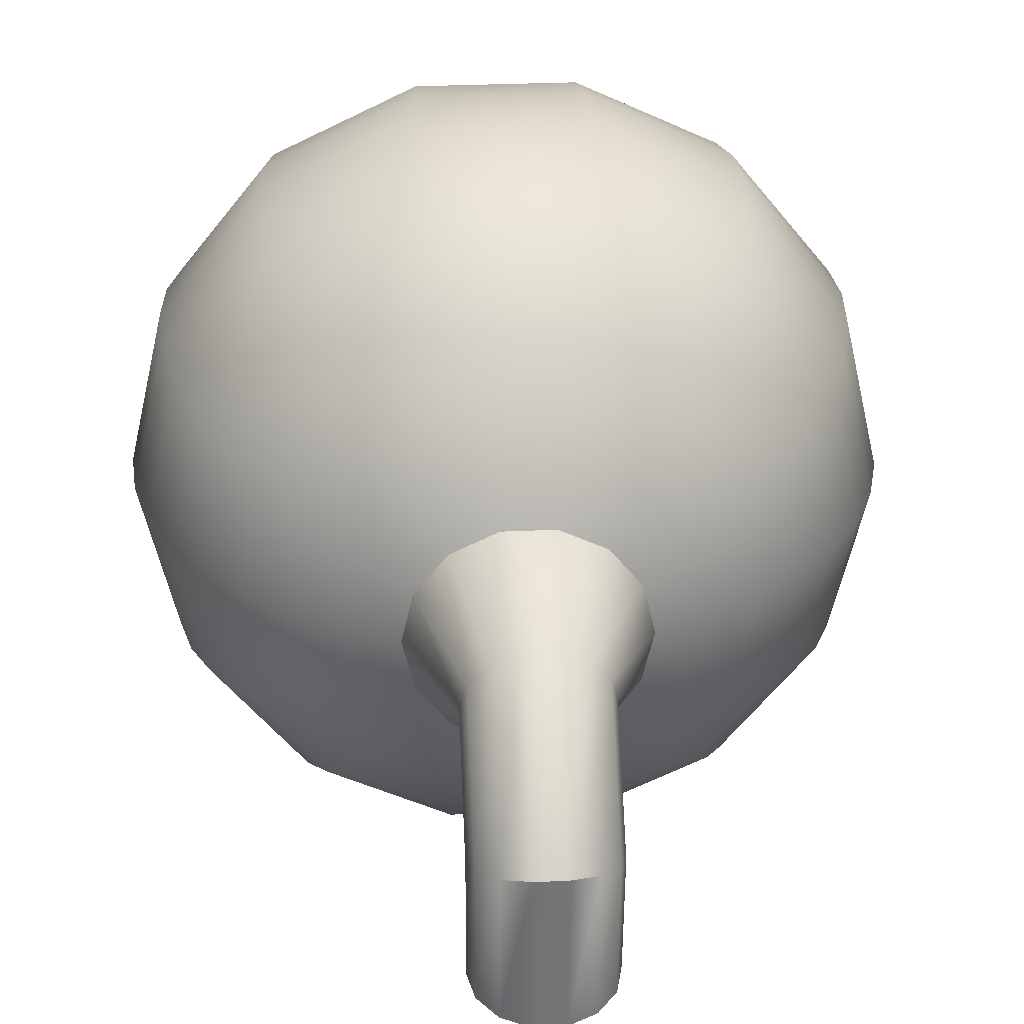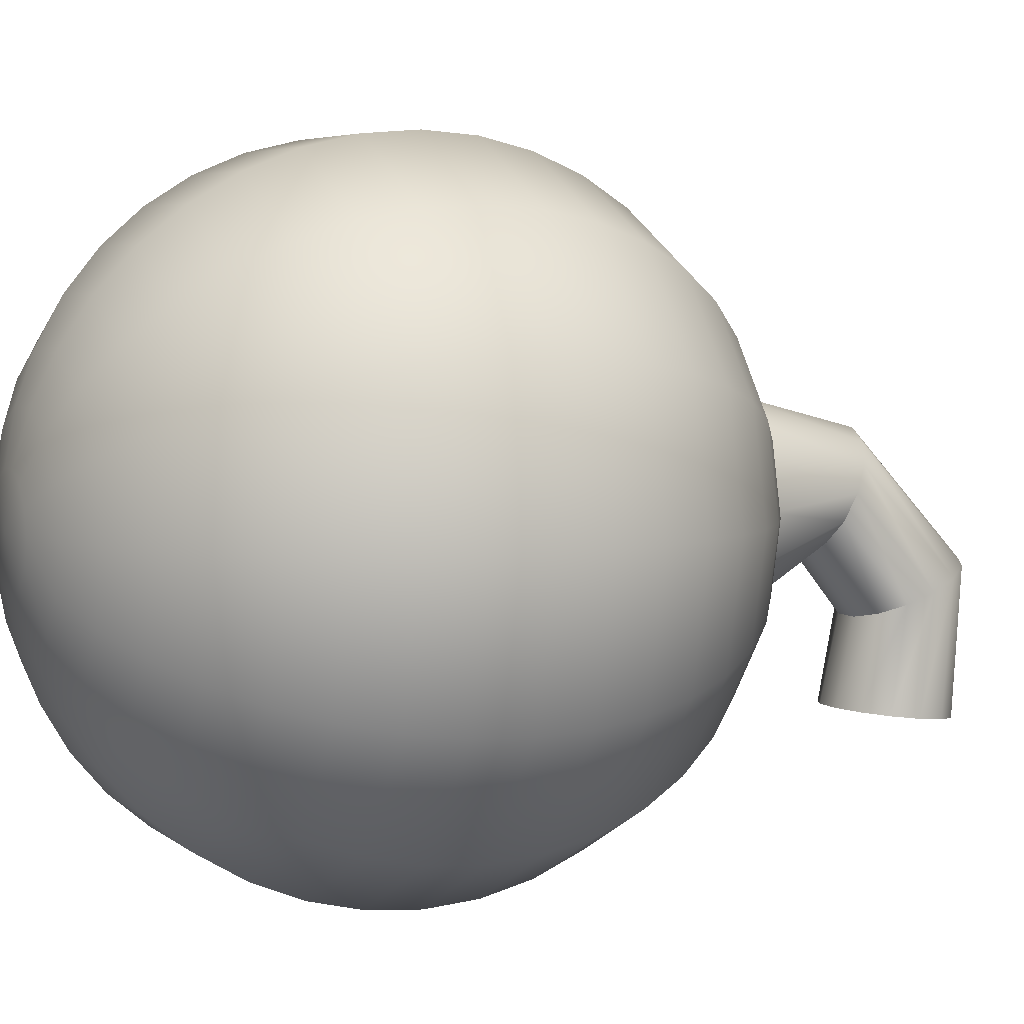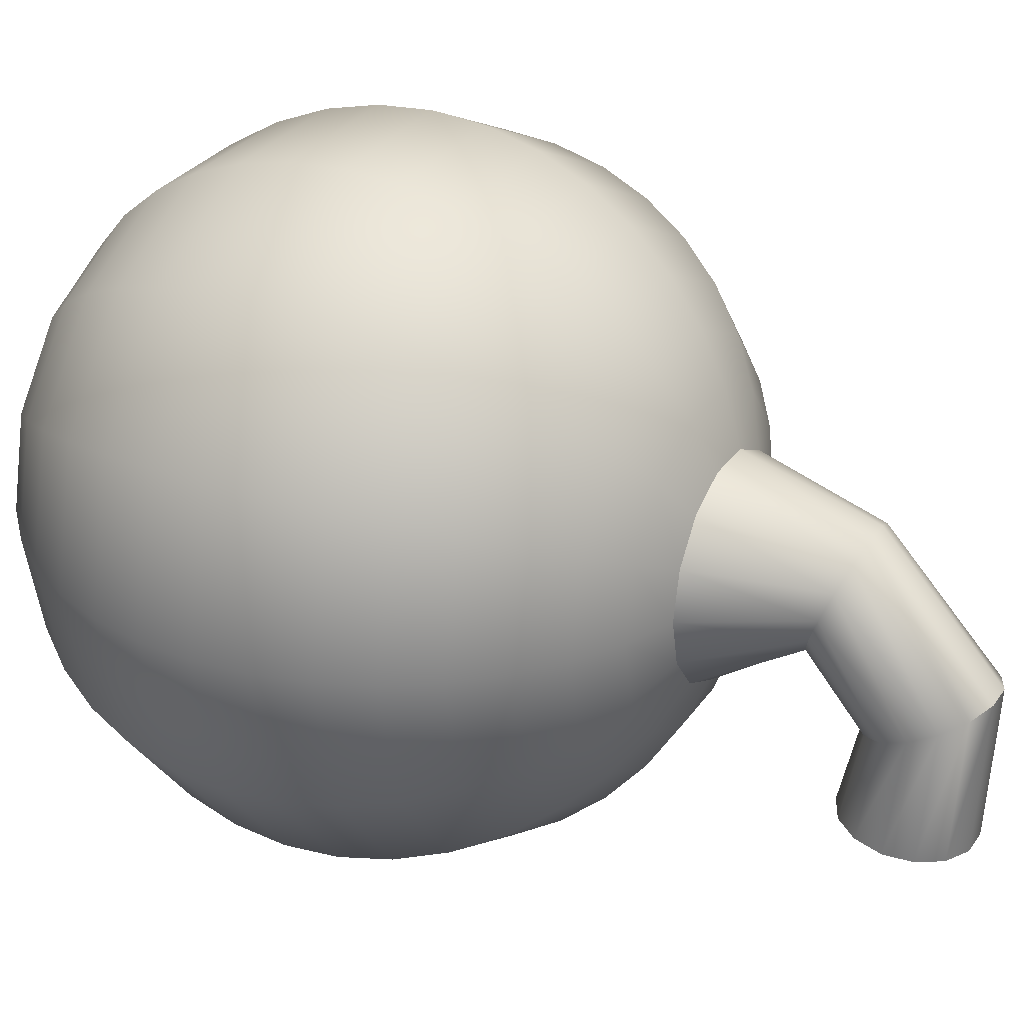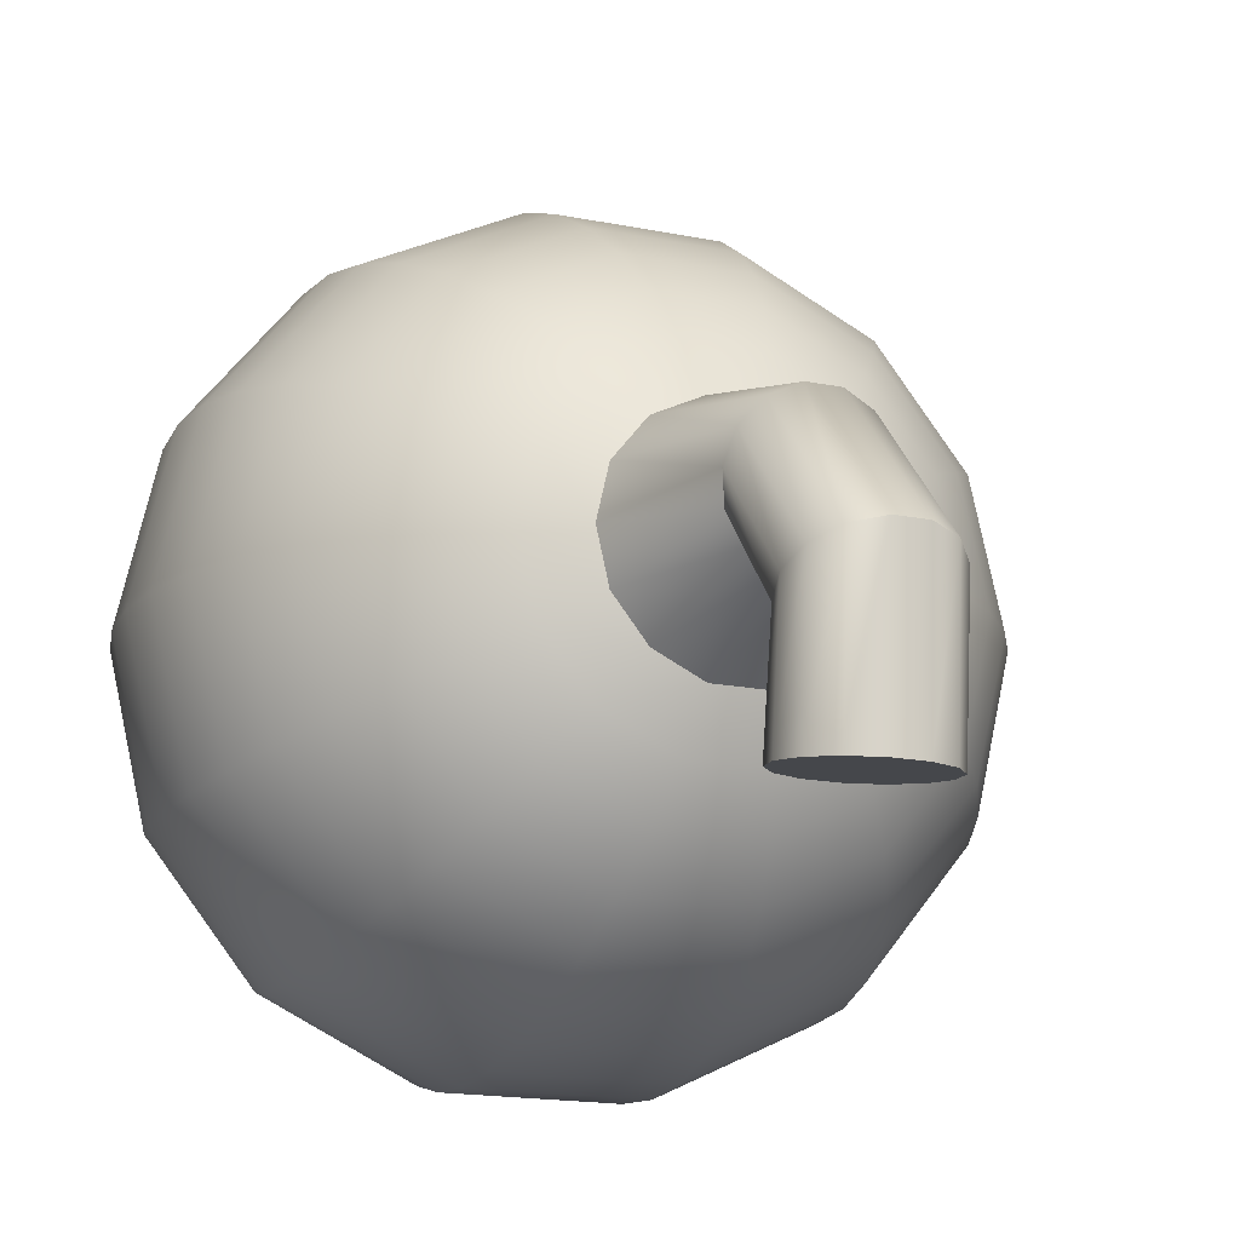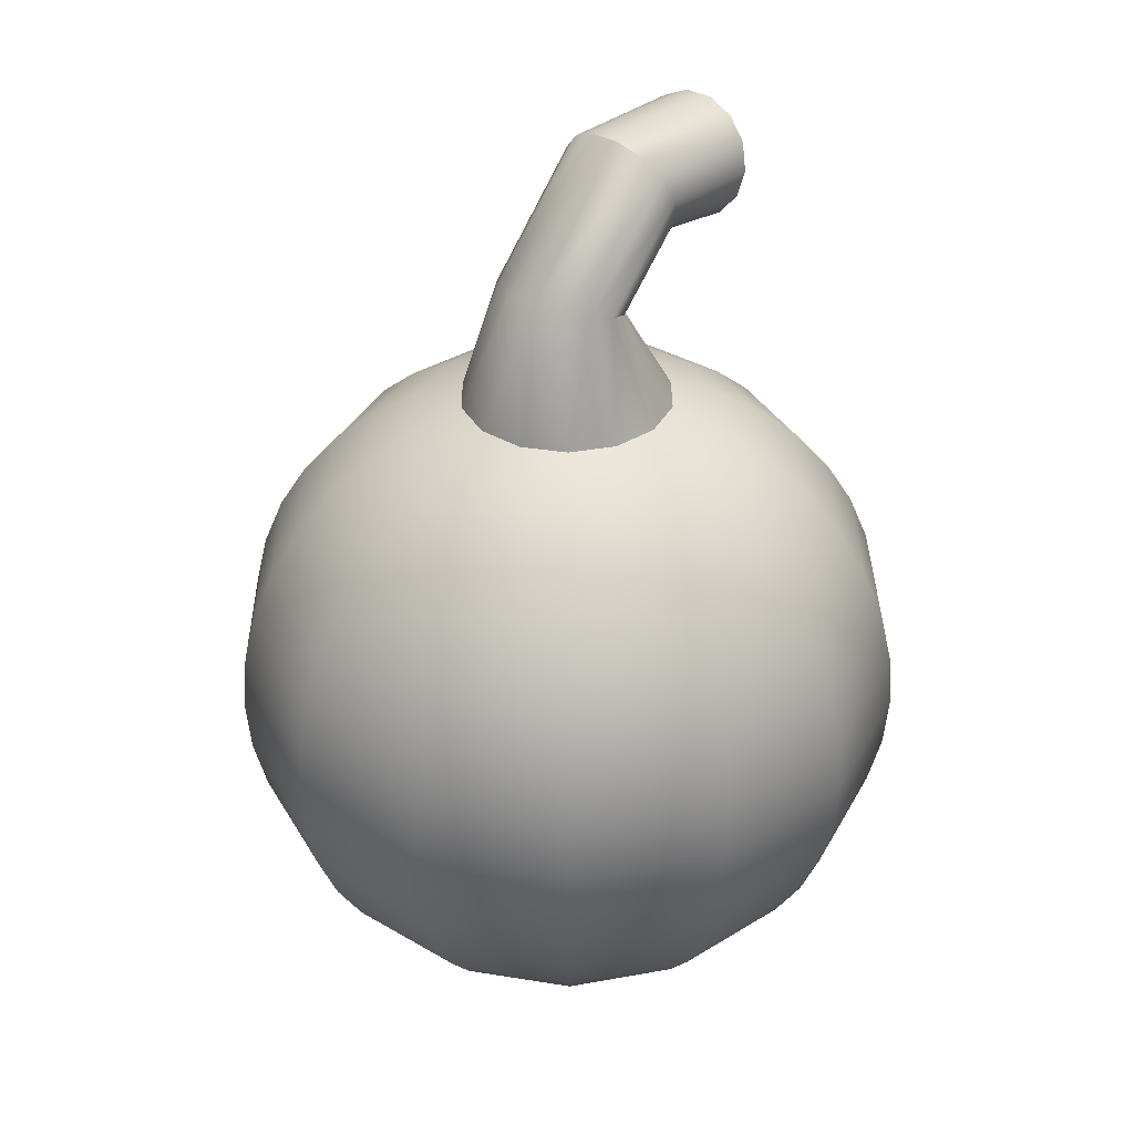
<metadata>
{"format":"obj","ext":"obj","renderer":"f3d","projection":"perspective","resolution":1024,"background":"white","views":[{"elev":30.3,"azim":176.2,"up":"+Z"},{"elev":5.0,"azim":65.7,"up":"+Z"},{"elev":29.2,"azim":117.6,"up":"+Z"},{"elev":-16.4,"azim":157.0,"up":"+Z"},{"elev":35.1,"azim":37.9,"up":"+Y"}]}
</metadata>
<code>
g default
v 0.1409 -0.9877 -0.06787
v 0.09753 -0.9877 -0.1223
v 0.03481 -0.9877 -0.1525
v -0.03481 -0.9877 -0.1525
v -0.09753 -0.9877 -0.1223
v -0.1409 -0.9877 -0.06787
v -0.1564 -0.9877 -0
v -0.1409 -0.9877 0.06787
v -0.09753 -0.9877 0.1223
v -0.03481 -0.9877 0.1525
v 0.03481 -0.9877 0.1525
v 0.09753 -0.9877 0.1223
v 0.1409 -0.9877 0.06787
v 0.1564 -0.9877 0
v 0.2784 -0.9511 -0.1341
v 0.1927 -0.9511 -0.2416
v 0.06876 -0.9511 -0.3013
v -0.06876 -0.9511 -0.3013
v -0.1927 -0.9511 -0.2416
v -0.2784 -0.9511 -0.1341
v -0.309 -0.9511 -0
v -0.2784 -0.9511 0.1341
v -0.1927 -0.9511 0.2416
v -0.06876 -0.9511 0.3013
v 0.06876 -0.9511 0.3013
v 0.1927 -0.9511 0.2416
v 0.2784 -0.9511 0.1341
v 0.309 -0.9511 0
v 0.409 -0.891 -0.197
v 0.2831 -0.891 -0.3549
v 0.101 -0.891 -0.4426
v -0.101 -0.891 -0.4426
v -0.2831 -0.891 -0.3549
v -0.409 -0.891 -0.197
v -0.454 -0.891 -0
v -0.409 -0.891 0.197
v -0.2831 -0.891 0.3549
v -0.101 -0.891 0.4426
v 0.101 -0.891 0.4426
v 0.2831 -0.891 0.3549
v 0.409 -0.891 0.197
v 0.454 -0.891 0
v 0.5296 -0.809 -0.255
v 0.3665 -0.809 -0.4595
v 0.1308 -0.809 -0.573
v -0.1308 -0.809 -0.573
v -0.3665 -0.809 -0.4595
v -0.5296 -0.809 -0.255
v -0.5878 -0.809 -0
v -0.5296 -0.809 0.255
v -0.3665 -0.809 0.4595
v -0.1308 -0.809 0.573
v 0.1308 -0.809 0.573
v 0.3665 -0.809 0.4595
v 0.5296 -0.809 0.255
v 0.5878 -0.809 0
v 0.6371 -0.7071 -0.3068
v 0.4409 -0.7071 -0.5528
v 0.1573 -0.7071 -0.6894
v -0.1573 -0.7071 -0.6894
v -0.4409 -0.7071 -0.5528
v -0.6371 -0.7071 -0.3068
v -0.7071 -0.7071 -0
v -0.6371 -0.7071 0.3068
v -0.4409 -0.7071 0.5528
v -0.1573 -0.7071 0.6894
v 0.1573 -0.7071 0.6894
v 0.4409 -0.7071 0.5528
v 0.6371 -0.7071 0.3068
v 0.7071 -0.7071 0
v 0.7289 -0.5878 -0.351
v 0.5044 -0.5878 -0.6325
v 0.18 -0.5878 -0.7887
v -0.18 -0.5878 -0.7887
v -0.5044 -0.5878 -0.6325
v -0.7289 -0.5878 -0.351
v -0.809 -0.5878 -0
v -0.7289 -0.5878 0.351
v -0.5044 -0.5878 0.6325
v -0.18 -0.5878 0.7887
v 0.18 -0.5878 0.7887
v 0.5044 -0.5878 0.6325
v 0.7289 -0.5878 0.351
v 0.809 -0.5878 0
v 0.8028 -0.454 -0.3866
v 0.5555 -0.454 -0.6966
v 0.1983 -0.454 -0.8687
v -0.1983 -0.454 -0.8687
v -0.5555 -0.454 -0.6966
v -0.8028 -0.454 -0.3866
v -0.891 -0.454 -0
v -0.8028 -0.454 0.3866
v -0.5555 -0.454 0.6966
v -0.1983 -0.454 0.8687
v 0.1983 -0.454 0.8687
v 0.5555 -0.454 0.6966
v 0.8028 -0.454 0.3866
v 0.891 -0.454 0
v 0.8569 -0.309 -0.4126
v 0.593 -0.309 -0.7436
v 0.2116 -0.309 -0.9272
v -0.2116 -0.309 -0.9272
v -0.593 -0.309 -0.7436
v -0.8569 -0.309 -0.4126
v -0.9511 -0.309 -0
v -0.8569 -0.309 0.4126
v -0.593 -0.309 0.7436
v -0.2116 -0.309 0.9272
v 0.2116 -0.309 0.9272
v 0.593 -0.309 0.7436
v 0.8569 -0.309 0.4126
v 0.9511 -0.309 0
v 0.8899 -0.1564 -0.4285
v 0.6158 -0.1564 -0.7722
v 0.2198 -0.1564 -0.9629
v -0.2198 -0.1564 -0.9629
v -0.6158 -0.1564 -0.7722
v -0.8899 -0.1564 -0.4285
v -0.9877 -0.1564 -0
v -0.8899 -0.1564 0.4285
v -0.6158 -0.1564 0.7722
v -0.2198 -0.1564 0.9629
v 0.2198 -0.1564 0.9629
v 0.6158 -0.1564 0.7722
v 0.8899 -0.1564 0.4285
v 0.9877 -0.1564 0
v 0.901 0 -0.4339
v 0.6235 0 -0.7818
v 0.2225 0 -0.9749
v -0.2225 0 -0.9749
v -0.6235 0 -0.7818
v -0.901 0 -0.4339
v -1 0 -0
v -0.901 0 0.4339
v -0.6235 0 0.7818
v -0.2225 0 0.9749
v 0.2225 0 0.9749
v 0.6235 0 0.7818
v 0.901 0 0.4339
v 1 0 0
v 0.8899 0.1564 -0.4285
v 0.6158 0.1564 -0.7722
v 0.2198 0.1564 -0.9629
v -0.2198 0.1564 -0.9629
v -0.6158 0.1564 -0.7722
v -0.8899 0.1564 -0.4285
v -0.9877 0.1564 -0
v -0.8899 0.1564 0.4285
v -0.6158 0.1564 0.7722
v -0.2198 0.1564 0.9629
v 0.2198 0.1564 0.9629
v 0.6158 0.1564 0.7722
v 0.8899 0.1564 0.4285
v 0.9877 0.1564 0
v 0.8569 0.309 -0.4126
v 0.593 0.309 -0.7436
v 0.2116 0.309 -0.9272
v -0.2116 0.309 -0.9272
v -0.593 0.309 -0.7436
v -0.8569 0.309 -0.4126
v -0.9511 0.309 -0
v -0.8569 0.309 0.4126
v -0.593 0.309 0.7436
v -0.2116 0.309 0.9272
v 0.2116 0.309 0.9272
v 0.593 0.309 0.7436
v 0.8569 0.309 0.4126
v 0.9511 0.309 0
v 0.8028 0.454 -0.3866
v 0.5555 0.454 -0.6966
v 0.1983 0.454 -0.8687
v -0.1983 0.454 -0.8687
v -0.5555 0.454 -0.6966
v -0.8028 0.454 -0.3866
v -0.891 0.454 -0
v -0.8028 0.454 0.3866
v -0.5555 0.454 0.6966
v -0.1983 0.454 0.8687
v 0.1983 0.454 0.8687
v 0.5555 0.454 0.6966
v 0.8028 0.454 0.3866
v 0.891 0.454 0
v 0.7289 0.5878 -0.351
v 0.5044 0.5878 -0.6325
v 0.18 0.5878 -0.7887
v -0.18 0.5878 -0.7887
v -0.5044 0.5878 -0.6325
v -0.7289 0.5878 -0.351
v -0.809 0.5878 -0
v -0.7289 0.5878 0.351
v -0.5044 0.5878 0.6325
v -0.18 0.5878 0.7887
v 0.18 0.5878 0.7887
v 0.5044 0.5878 0.6325
v 0.7289 0.5878 0.351
v 0.809 0.5878 0
v 0.6371 0.7071 -0.3068
v 0.4409 0.7071 -0.5528
v 0.1573 0.7071 -0.6894
v -0.1573 0.7071 -0.6894
v -0.4409 0.7071 -0.5528
v -0.6371 0.7071 -0.3068
v -0.7071 0.7071 -0
v -0.6371 0.7071 0.3068
v -0.4409 0.7071 0.5528
v -0.1573 0.7071 0.6894
v 0.1573 0.7071 0.6894
v 0.4409 0.7071 0.5528
v 0.6371 0.7071 0.3068
v 0.7071 0.7071 0
v 0.5296 0.809 -0.255
v 0.3665 0.809 -0.4595
v 0.1308 0.809 -0.573
v -0.1308 0.809 -0.573
v -0.3665 0.809 -0.4595
v -0.5296 0.809 -0.255
v -0.5878 0.809 -0
v -0.5296 0.809 0.255
v -0.3665 0.809 0.4595
v -0.1308 0.809 0.573
v 0.1308 0.809 0.573
v 0.3665 0.809 0.4595
v 0.5296 0.809 0.255
v 0.5878 0.809 0
v 0.409 0.891 -0.197
v 0.2831 0.891 -0.3549
v 0.101 0.891 -0.4426
v -0.101 0.891 -0.4426
v -0.2831 0.891 -0.3549
v -0.409 0.891 -0.197
v -0.454 0.891 -0
v -0.409 0.891 0.197
v -0.2831 0.891 0.3549
v -0.101 0.891 0.4426
v 0.101 0.891 0.4426
v 0.2831 0.891 0.3549
v 0.409 0.891 0.197
v 0.454 0.891 0
v 0.2784 0.9511 -0.1341
v 0.1927 0.9511 -0.2416
v 0.06876 0.9511 -0.3013
v -0.06876 0.9511 -0.3013
v -0.1927 0.9511 -0.2416
v -0.2784 0.9511 -0.1341
v -0.309 0.9511 -0
v -0.2784 0.9511 0.1341
v -0.1927 0.9511 0.2416
v -0.06876 0.9511 0.3013
v 0.06876 0.9511 0.3013
v 0.1927 0.9511 0.2416
v 0.2784 0.9511 0.1341
v 0.309 0.9511 0
v 0 -1 0
v 0.1156 1.225 -0.106
v 0.04126 1.212 -0.1396
v -0.04126 1.212 -0.1396
v -0.1156 1.225 -0.106
v -0.167 1.25 -0.04545
v -0.1854 1.28 0.03007
v -0.167 1.31 0.1056
v -0.1156 1.334 0.1662
v -0.04126 1.348 0.1998
v 0.04126 1.348 0.1998
v 0.1156 1.334 0.1662
v 0.167 1.31 0.1056
v 0.1854 1.28 0.03007
v 0.167 1.25 -0.04545
v 0.1156 1.392 -0.3073
v 0.04126 1.359 -0.3222
v -0.04126 1.359 -0.3222
v -0.1156 1.392 -0.3073
v -0.167 1.452 -0.2805
v -0.1854 1.526 -0.247
v -0.167 1.6 -0.2135
v -0.1156 1.659 -0.1867
v -0.04126 1.692 -0.1718
v 0.04126 1.692 -0.1718
v 0.1156 1.659 -0.1867
v 0.167 1.6 -0.2135
v 0.1854 1.526 -0.247
v 0.167 1.452 -0.2805
v 0.1156 1.339 -0.5762
v 0.04126 1.303 -0.5719
v -0.04126 1.303 -0.5719
v -0.1156 1.339 -0.5762
v -0.167 1.404 -0.5839
v -0.1854 1.485 -0.5934
v -0.167 1.565 -0.603
v -0.1156 1.63 -0.6107
v -0.04126 1.666 -0.6149
v 0.04126 1.666 -0.6149
v 0.1156 1.63 -0.6107
v 0.167 1.565 -0.603
v 0.1854 1.485 -0.5934
v 0.167 1.404 -0.5839
g Fruit
f 1 2 16 15
f 2 3 17 16
f 3 4 18 17
f 4 5 19 18
f 5 6 20 19
f 6 7 21 20
f 7 8 22 21
f 8 9 23 22
f 9 10 24 23
f 10 11 25 24
f 11 12 26 25
f 12 13 27 26
f 13 14 28 27
f 14 1 15 28
f 15 16 30 29
f 16 17 31 30
f 17 18 32 31
f 18 19 33 32
f 19 20 34 33
f 20 21 35 34
f 21 22 36 35
f 22 23 37 36
f 23 24 38 37
f 24 25 39 38
f 25 26 40 39
f 26 27 41 40
f 27 28 42 41
f 28 15 29 42
f 29 30 44 43
f 30 31 45 44
f 31 32 46 45
f 32 33 47 46
f 33 34 48 47
f 34 35 49 48
f 35 36 50 49
f 36 37 51 50
f 37 38 52 51
f 38 39 53 52
f 39 40 54 53
f 40 41 55 54
f 41 42 56 55
f 42 29 43 56
f 43 44 58 57
f 44 45 59 58
f 45 46 60 59
f 46 47 61 60
f 47 48 62 61
f 48 49 63 62
f 49 50 64 63
f 50 51 65 64
f 51 52 66 65
f 52 53 67 66
f 53 54 68 67
f 54 55 69 68
f 55 56 70 69
f 56 43 57 70
f 57 58 72 71
f 58 59 73 72
f 59 60 74 73
f 60 61 75 74
f 61 62 76 75
f 62 63 77 76
f 63 64 78 77
f 64 65 79 78
f 65 66 80 79
f 66 67 81 80
f 67 68 82 81
f 68 69 83 82
f 69 70 84 83
f 70 57 71 84
f 71 72 86 85
f 72 73 87 86
f 73 74 88 87
f 74 75 89 88
f 75 76 90 89
f 76 77 91 90
f 77 78 92 91
f 78 79 93 92
f 79 80 94 93
f 80 81 95 94
f 81 82 96 95
f 82 83 97 96
f 83 84 98 97
f 84 71 85 98
f 85 86 100 99
f 86 87 101 100
f 87 88 102 101
f 88 89 103 102
f 89 90 104 103
f 90 91 105 104
f 91 92 106 105
f 92 93 107 106
f 93 94 108 107
f 94 95 109 108
f 95 96 110 109
f 96 97 111 110
f 97 98 112 111
f 98 85 99 112
f 99 100 114 113
f 100 101 115 114
f 101 102 116 115
f 102 103 117 116
f 103 104 118 117
f 104 105 119 118
f 105 106 120 119
f 106 107 121 120
f 107 108 122 121
f 108 109 123 122
f 109 110 124 123
f 110 111 125 124
f 111 112 126 125
f 112 99 113 126
f 113 114 128 127
f 114 115 129 128
f 115 116 130 129
f 116 117 131 130
f 117 118 132 131
f 118 119 133 132
f 119 120 134 133
f 120 121 135 134
f 121 122 136 135
f 122 123 137 136
f 123 124 138 137
f 124 125 139 138
f 125 126 140 139
f 126 113 127 140
f 127 128 142 141
f 128 129 143 142
f 129 130 144 143
f 130 131 145 144
f 131 132 146 145
f 132 133 147 146
f 133 134 148 147
f 134 135 149 148
f 135 136 150 149
f 136 137 151 150
f 137 138 152 151
f 138 139 153 152
f 139 140 154 153
f 140 127 141 154
f 141 142 156 155
f 142 143 157 156
f 143 144 158 157
f 144 145 159 158
f 145 146 160 159
f 146 147 161 160
f 147 148 162 161
f 148 149 163 162
f 149 150 164 163
f 150 151 165 164
f 151 152 166 165
f 152 153 167 166
f 153 154 168 167
f 154 141 155 168
f 155 156 170 169
f 156 157 171 170
f 157 158 172 171
f 158 159 173 172
f 159 160 174 173
f 160 161 175 174
f 161 162 176 175
f 162 163 177 176
f 163 164 178 177
f 164 165 179 178
f 165 166 180 179
f 166 167 181 180
f 167 168 182 181
f 168 155 169 182
f 169 170 184 183
f 170 171 185 184
f 171 172 186 185
f 172 173 187 186
f 173 174 188 187
f 174 175 189 188
f 175 176 190 189
f 176 177 191 190
f 177 178 192 191
f 178 179 193 192
f 179 180 194 193
f 180 181 195 194
f 181 182 196 195
f 182 169 183 196
f 183 184 198 197
f 184 185 199 198
f 185 186 200 199
f 186 187 201 200
f 187 188 202 201
f 188 189 203 202
f 189 190 204 203
f 190 191 205 204
f 191 192 206 205
f 192 193 207 206
f 193 194 208 207
f 194 195 209 208
f 195 196 210 209
f 196 183 197 210
f 197 198 212 211
f 198 199 213 212
f 199 200 214 213
f 200 201 215 214
f 201 202 216 215
f 202 203 217 216
f 203 204 218 217
f 204 205 219 218
f 205 206 220 219
f 206 207 221 220
f 207 208 222 221
f 208 209 223 222
f 209 210 224 223
f 210 197 211 224
f 211 212 226 225
f 212 213 227 226
f 213 214 228 227
f 214 215 229 228
f 215 216 230 229
f 216 217 231 230
f 217 218 232 231
f 218 219 233 232
f 219 220 234 233
f 220 221 235 234
f 221 222 236 235
f 222 223 237 236
f 223 224 238 237
f 224 211 225 238
f 225 226 240 239
f 226 227 241 240
f 227 228 242 241
f 228 229 243 242
f 229 230 244 243
f 230 231 245 244
f 231 232 246 245
f 232 233 247 246
f 233 234 248 247
f 234 235 249 248
f 235 236 250 249
f 236 237 251 250
f 237 238 252 251
f 238 225 239 252
f 2 1 253
f 3 2 253
f 4 3 253
f 5 4 253
f 6 5 253
f 7 6 253
f 8 7 253
f 9 8 253
f 10 9 253
f 11 10 253
f 12 11 253
f 13 12 253
f 14 13 253
f 1 14 253
f 282 283 284 285 286 287 288 289 290 291 292 293 294 295
f 240 241 255 254
f 241 242 256 255
f 242 243 257 256
f 243 244 258 257
f 244 245 259 258
f 245 246 260 259
f 246 247 261 260
f 247 248 262 261
f 248 249 263 262
f 249 250 264 263
f 250 251 265 264
f 251 252 266 265
f 252 239 267 266
f 239 240 254 267
f 254 255 269 268
f 255 256 270 269
f 256 257 271 270
f 257 258 272 271
f 258 259 273 272
f 259 260 274 273
f 260 261 275 274
f 261 262 276 275
f 262 263 277 276
f 263 264 278 277
f 264 265 279 278
f 265 266 280 279
f 266 267 281 280
f 267 254 268 281
f 268 269 283 282
f 269 270 284 283
f 270 271 285 284
f 271 272 286 285
f 272 273 287 286
f 273 274 288 287
f 274 275 289 288
f 275 276 290 289
f 276 277 291 290
f 277 278 292 291
f 278 279 293 292
f 279 280 294 293
f 280 281 295 294
f 281 268 282 295

</code>
